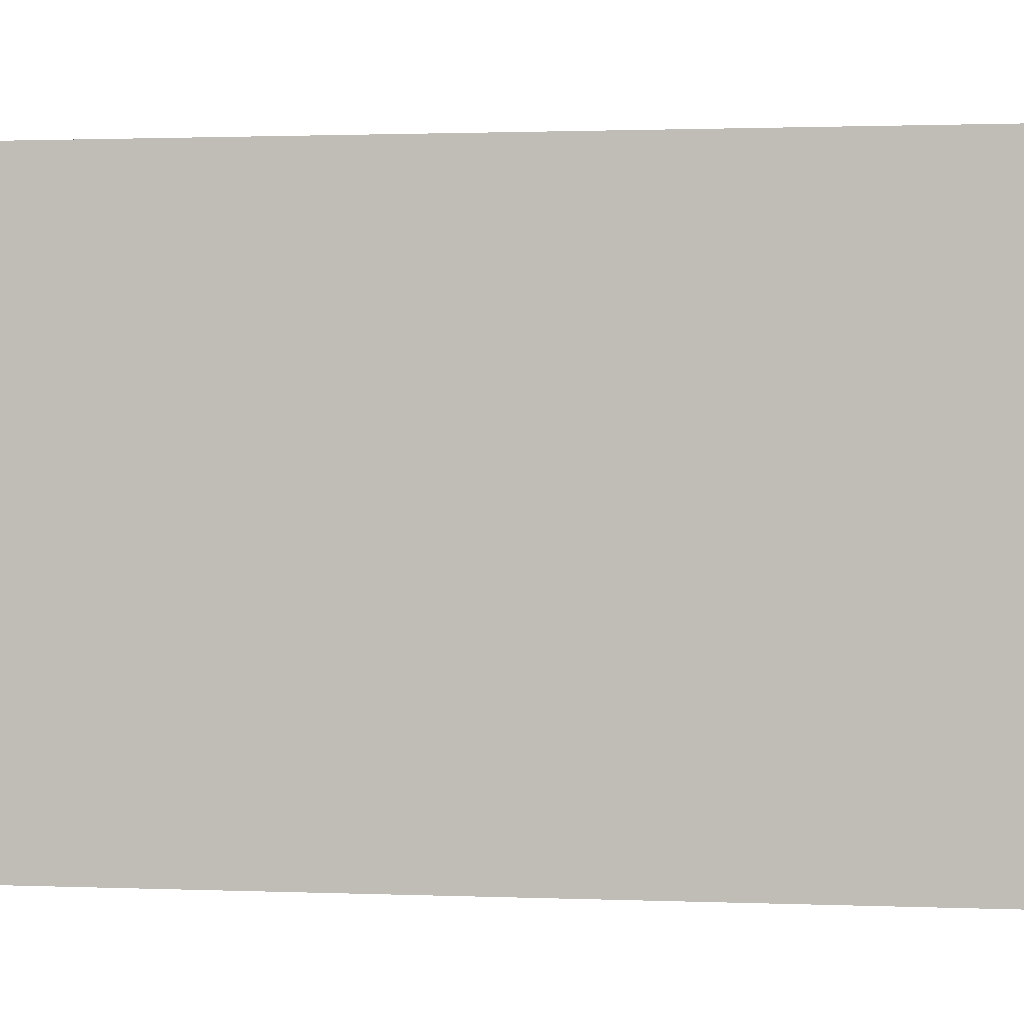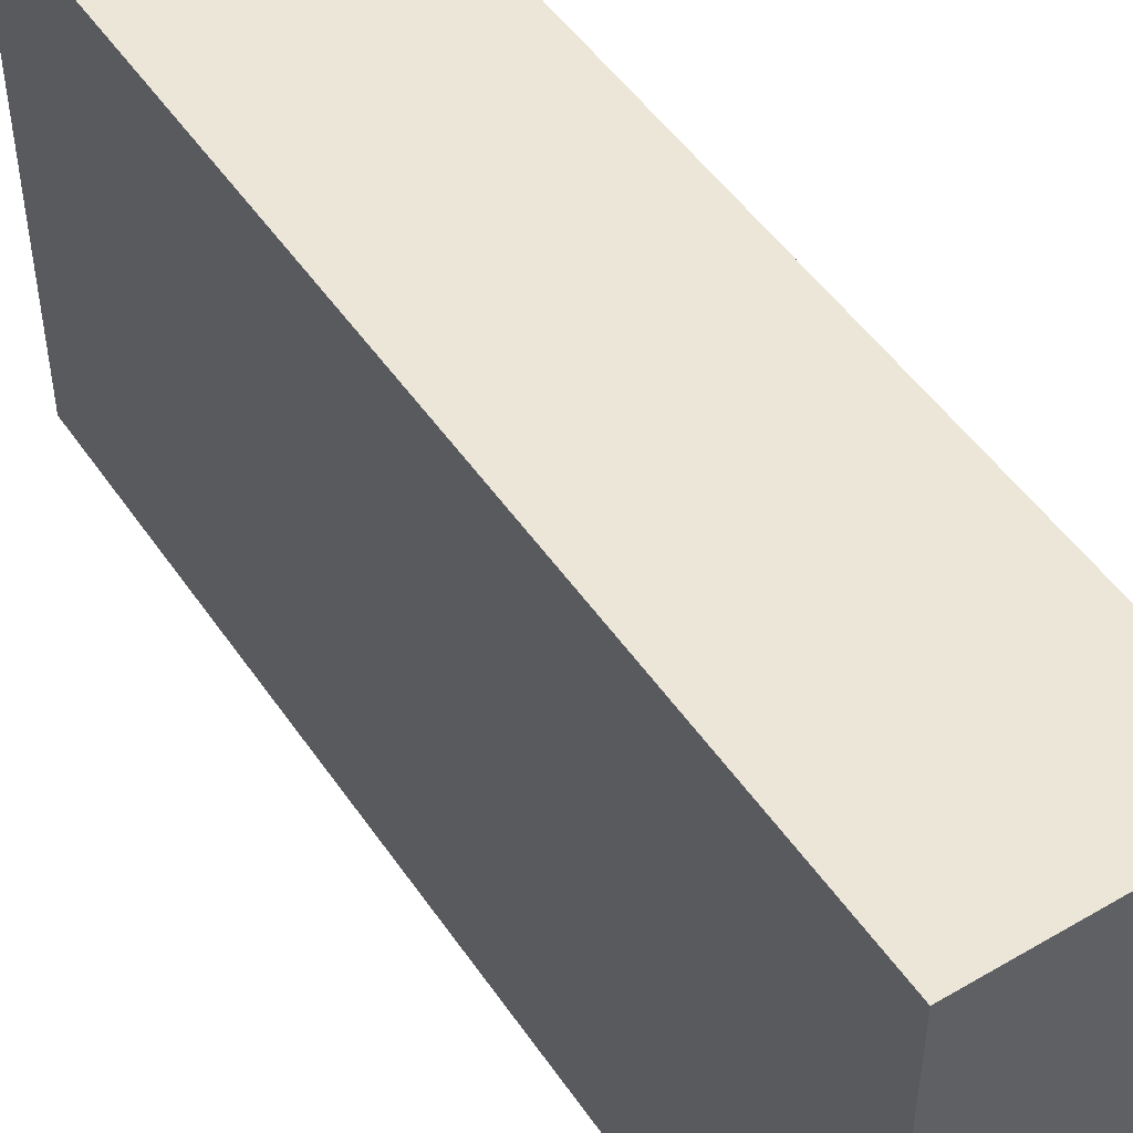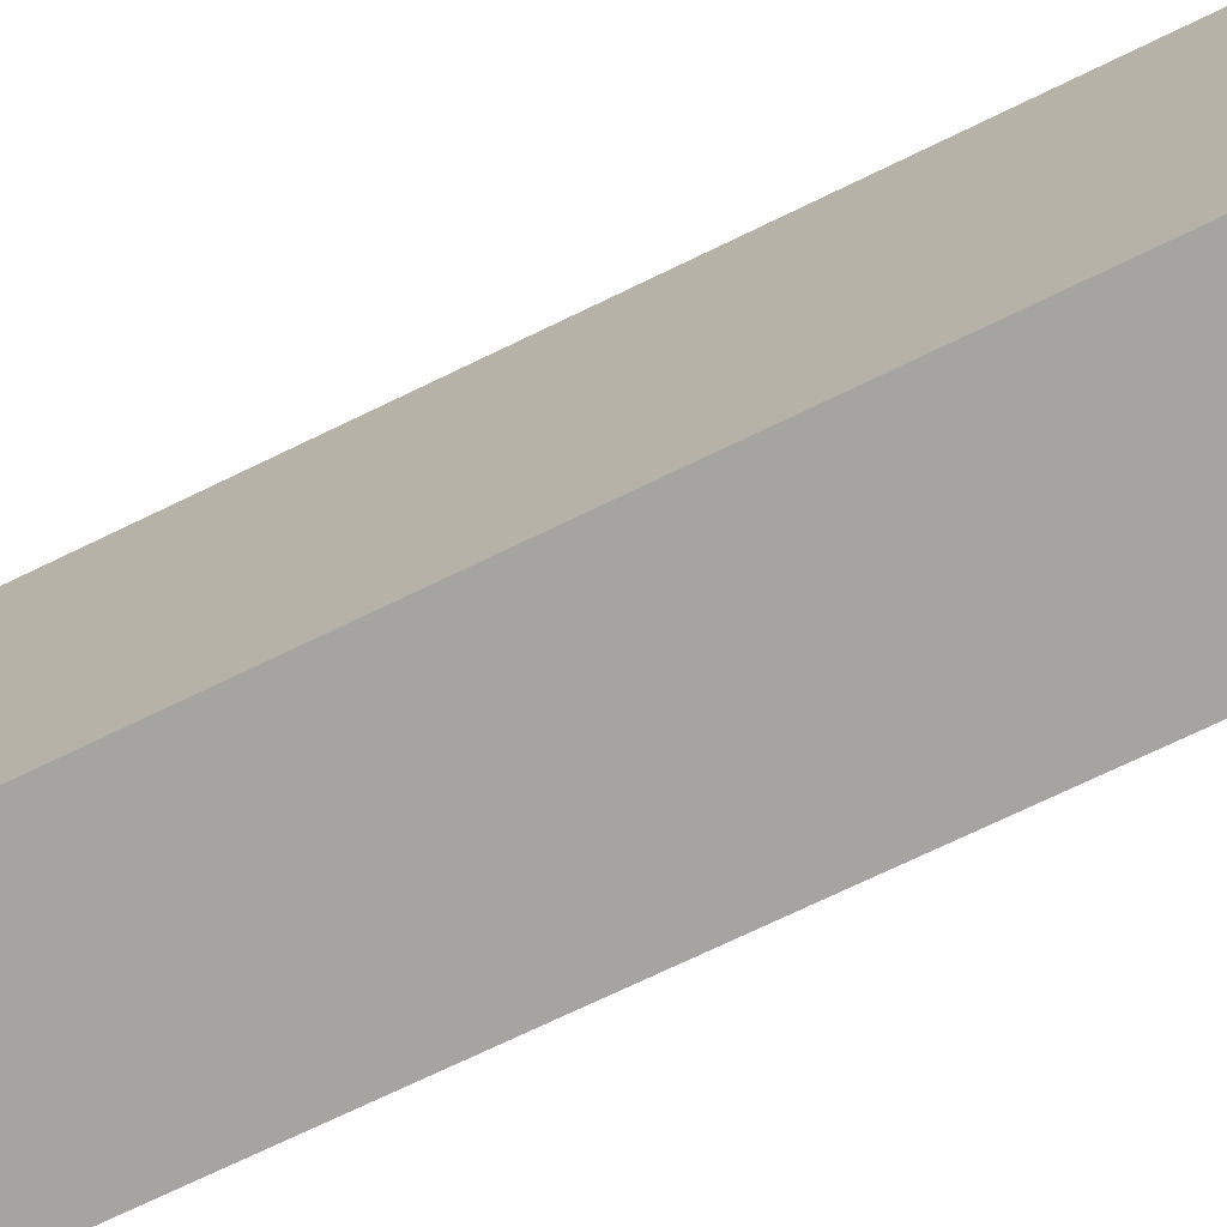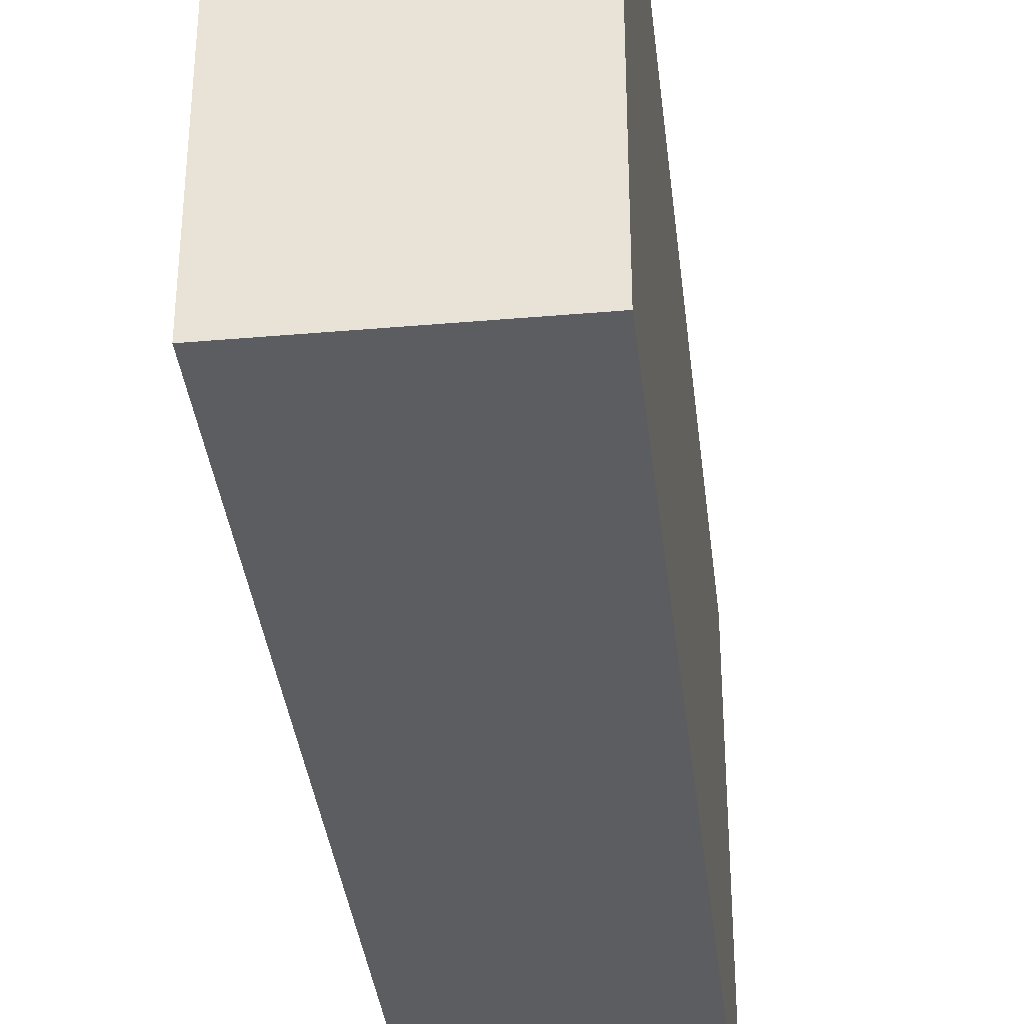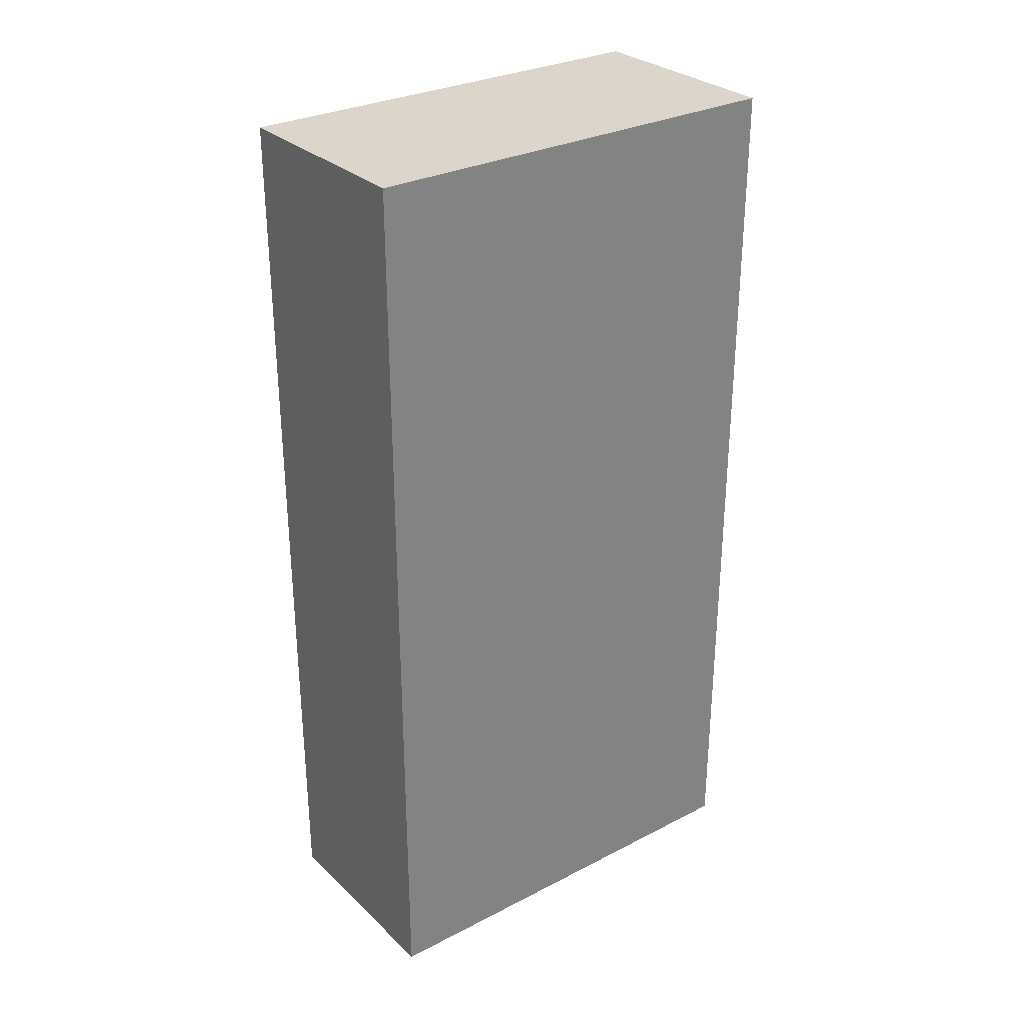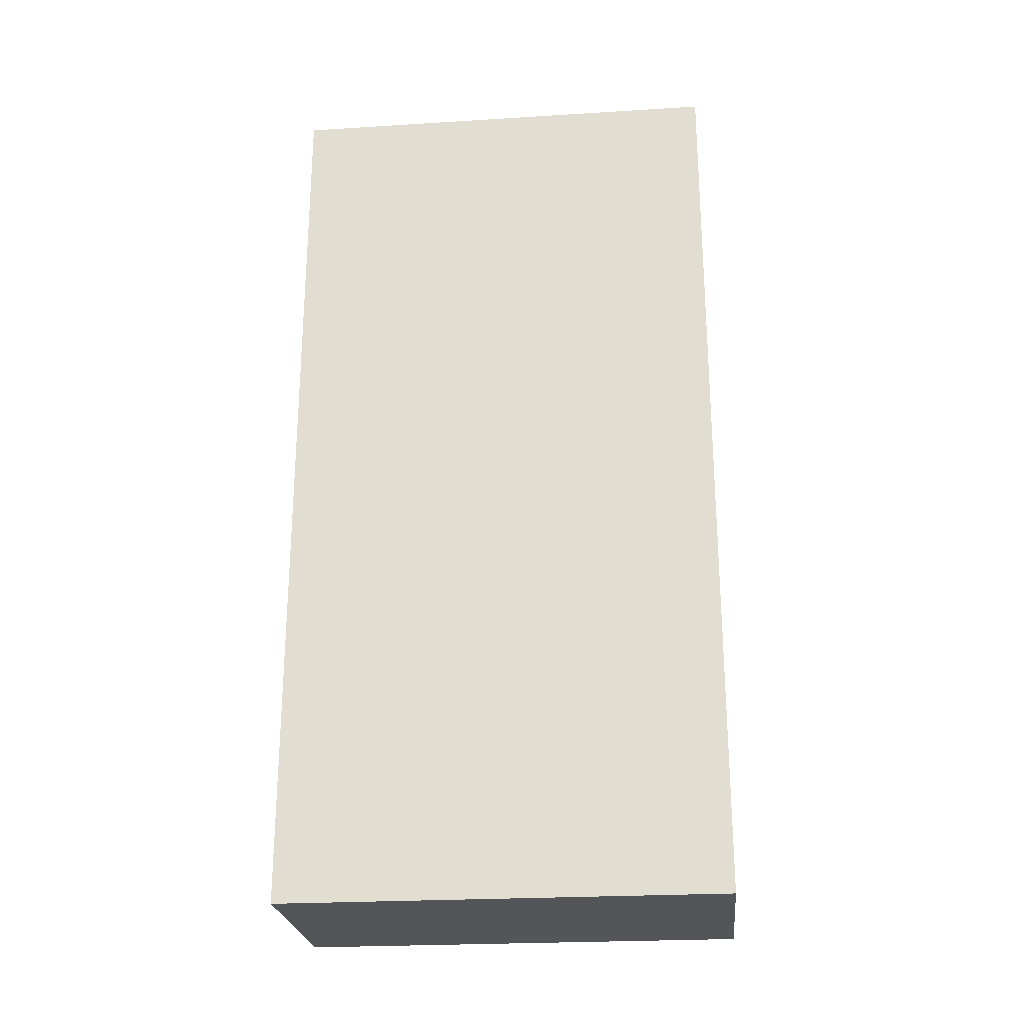
<metadata>
{"format":"obj","ext":"obj","renderer":"f3d","projection":"perspective","resolution":1024,"background":"white","views":[{"elev":1.1,"azim":99.8,"up":"+Z"},{"elev":49.4,"azim":-32.9,"up":"+Z"},{"elev":-73.5,"azim":115.7,"up":"+Z"},{"elev":-36.1,"azim":6.5,"up":"+Z"},{"elev":29.8,"azim":-126.9,"up":"+Y"},{"elev":-24.6,"azim":-84.2,"up":"+Y"}]}
</metadata>
<code>
o Cube (57)
g Cube (57)
v 7.629e-06 0 10.5
v -5.069 0 10.5
v 7.629e-06 21.39 10.5
v -5.069 21.39 10.5
v -5.069 0 0
v -5.069 21.39 0
v 7.629e-06 0 0
v 7.629e-06 21.39 0
f 3 4 2 1
f 4 6 5 2
f 6 8 7 5
f 8 3 1 7
f 8 6 4 3
f 1 2 5 7

</code>
